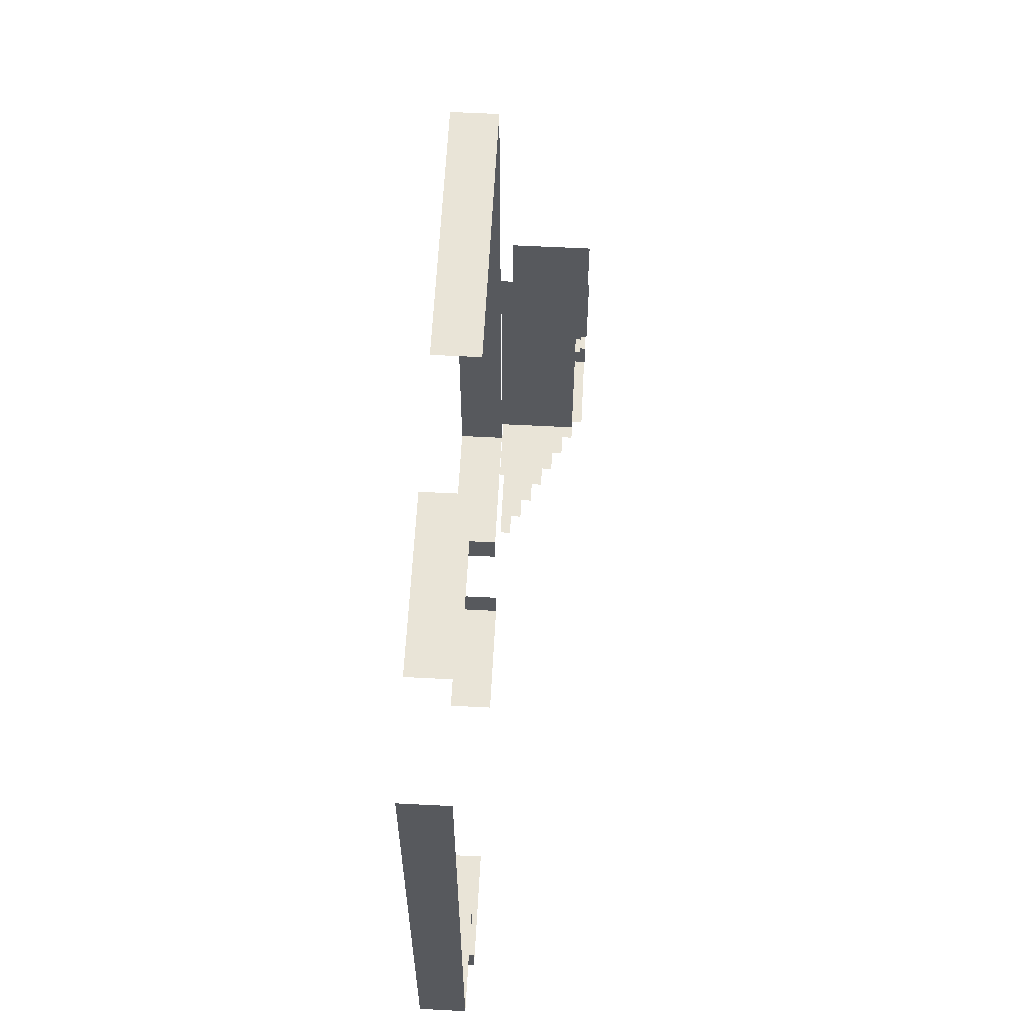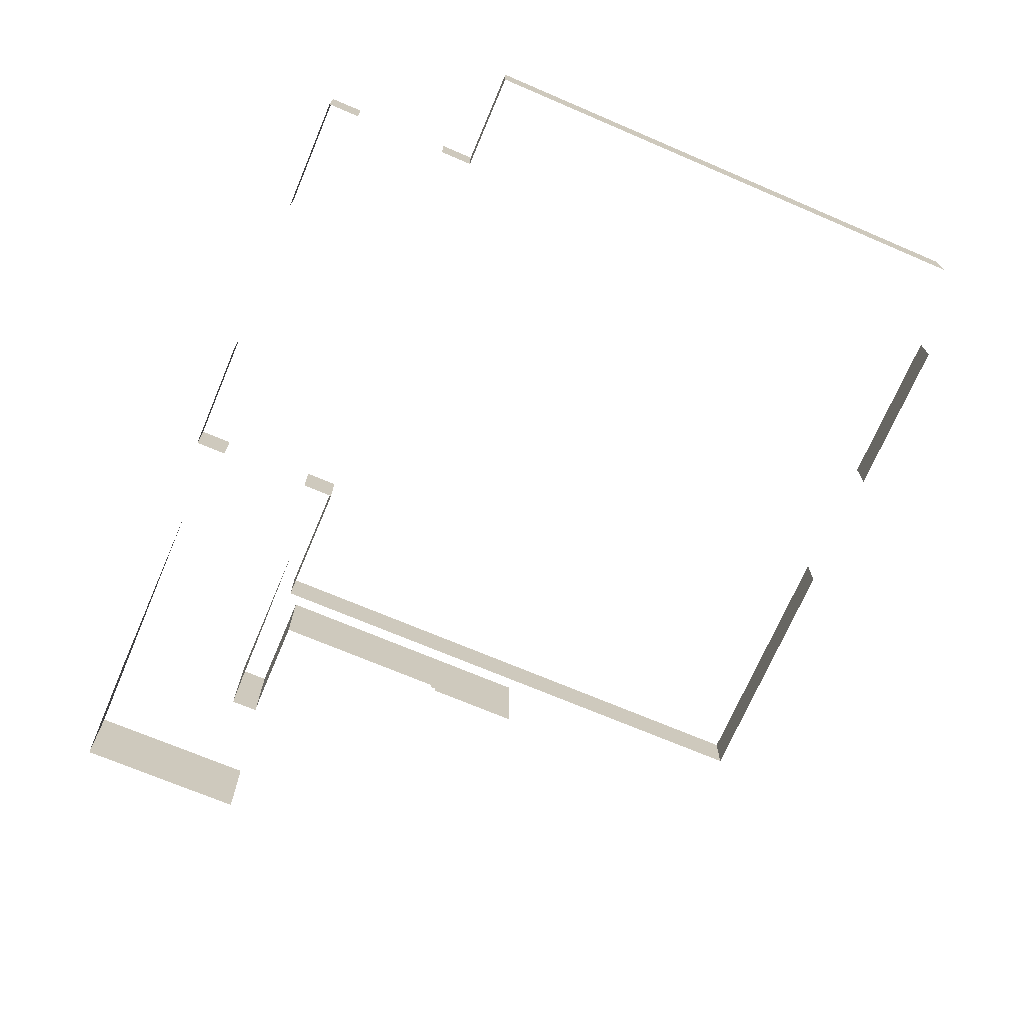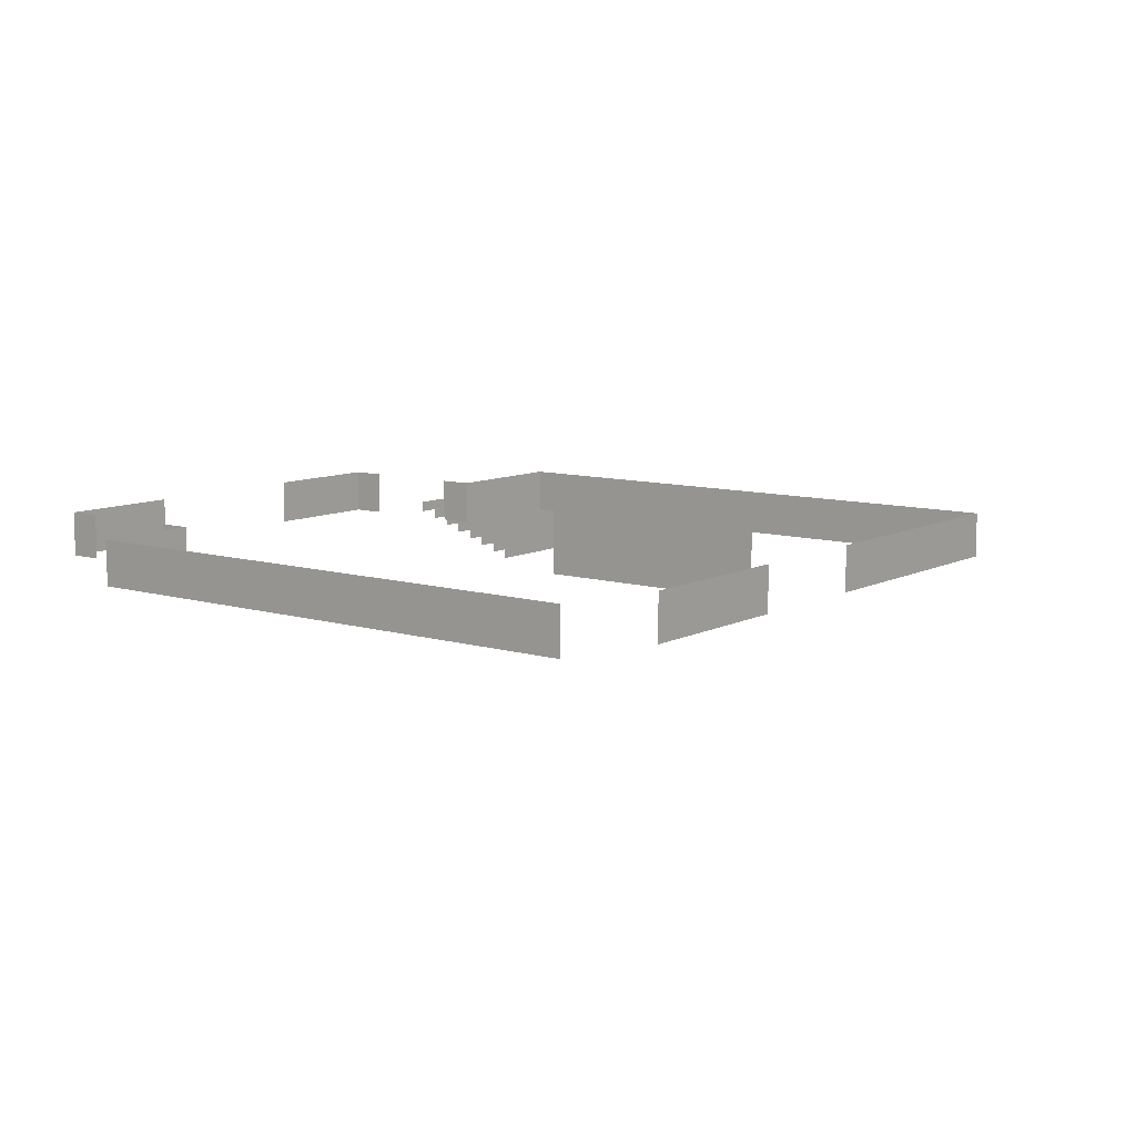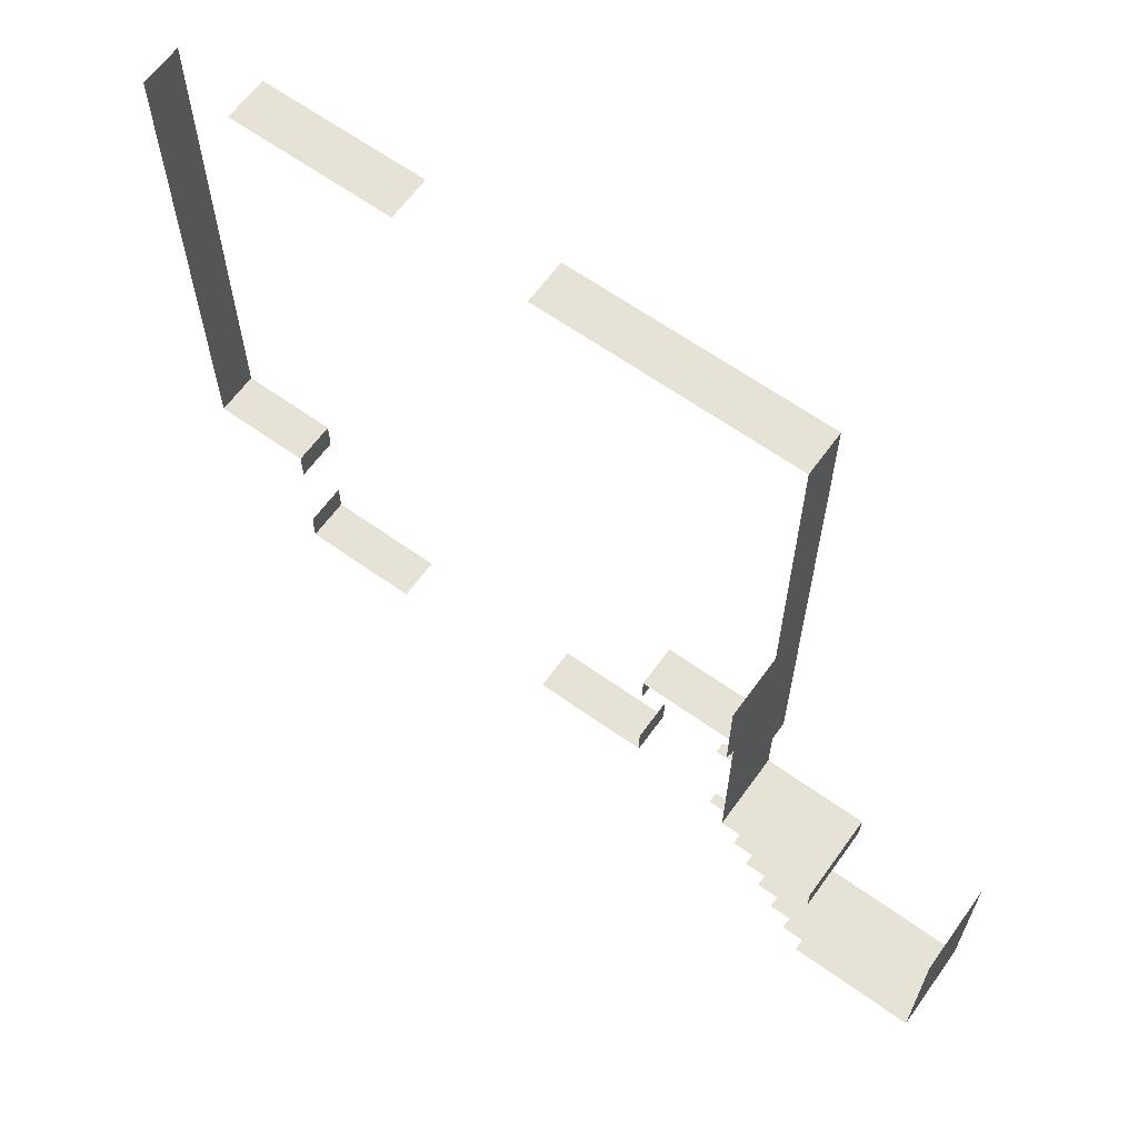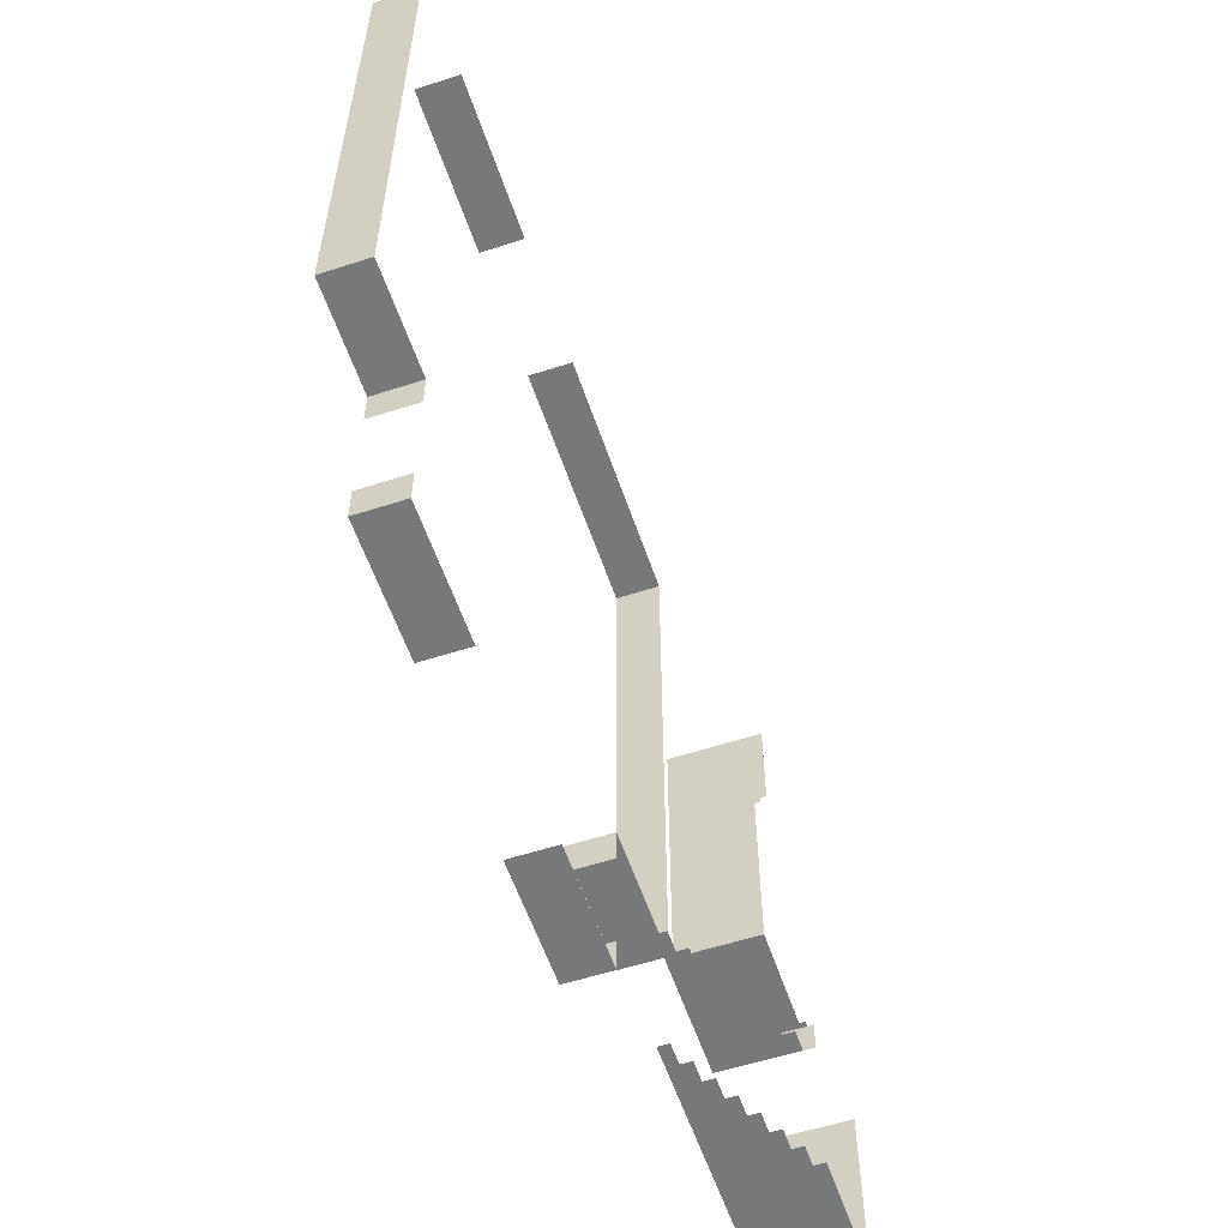
<metadata>
{"format":"obj","ext":"obj","renderer":"f3d","projection":"perspective","resolution":1024,"background":"white","views":[{"elev":60.9,"azim":-87.0,"up":"+Z"},{"elev":-70.7,"azim":-113.1,"up":"+Y"},{"elev":9.6,"azim":-52.4,"up":"+Y"},{"elev":63.7,"azim":35.8,"up":"+Z"},{"elev":-57.4,"azim":-71.4,"up":"+Z"}]}
</metadata>
<code>
v -172 1792 -1224
v -172 1784 -1224
v -172 1784 -1984
v -172 1792 -1984
v -172 1792 -1224
v -172 1784 -1984
v 204 1792 -1184
v 204 1784 -1184
v 44 1784 -1184
v -36 1792 -1184
v 204 1792 -1184
v 44 1784 -1184
v -36 1784 -1184
v -36 1792 -1184
v 44 1784 -1184
v 396 1792 -1184
v 596 1792 -1184
v 596 1784 -1184
v 396 1784 -1184
v 396 1792 -1184
v 596 1784 -1184
v 204 1784 -1184
v 204 1728 -1184
v 44 1728 -1184
v 44 1784 -1184
v 204 1784 -1184
v 44 1728 -1184
v 396 1728 -1184
v 396 1784 -1184
v 596 1784 -1184
v 556 1728 -1184
v 396 1728 -1184
v 596 1784 -1184
v 588 1728 -1184
v 556 1728 -1184
v 596 1784 -1184
v 596 1728 -1184
v 588 1728 -1184
v 596 1784 -1184
v -172 1728 -1622
v -172 1728 -1984
v -172 1784 -1984
v -172 1728 -1224
v -172 1728 -1622
v -172 1784 -1984
v -172 1744 -1224
v -172 1728 -1224
v -172 1784 -1984
v -172 1784 -1224
v -172 1744 -1224
v -172 1784 -1984
v 44 1784 -1184
v 44 1728 -1184
v 12 1728 -1184
v -36 1784 -1184
v 44 1784 -1184
v 12 1728 -1184
v -36 1760 -1184
v -36 1784 -1184
v 12 1728 -1184
v -36 1736 -1184
v -36 1760 -1184
v 12 1728 -1184
v -36 1728 -1184
v -36 1736 -1184
v 12 1728 -1184
v -172 1792 -1984
v -172 1784 -1984
v -172 1728 -1984
v -172 1792 -2000
v -172 1792 -1984
v -172 1728 -1984
v -172 1728 -2000
v -172 1792 -2000
v -172 1728 -1984
v -172 1792 -2000
v -172 1728 -2000
v -44 1728 -2000
v -44 1792 -2000
v -172 1792 -2000
v -44 1728 -2000
v -28 1792 -2240
v -28 1792 -2208
v -28 1792 -2192
v -28 1728 -2240
v -28 1792 -2240
v -28 1792 -2192
v -28 1728 -2208
v -28 1728 -2240
v -28 1792 -2192
v -28 1728 -2192
v -28 1728 -2208
v -28 1792 -2192
v 148 1728 -2240
v 148 1792 -2240
v -28 1792 -2240
v -28 1728 -2240
v 148 1728 -2240
v -28 1792 -2240
v -28 1728 -2048
v -28 1792 -2048
v -28 1792 -2000
v -28 1728 -2016
v -28 1728 -2048
v -28 1792 -2000
v -28 1728 -2000
v -28 1728 -2016
v -28 1792 -2000
v -28 1792 -2000
v -44 1792 -2000
v -44 1728 -2000
v -28 1728 -2000
v -28 1792 -2000
v -44 1728 -2000
v 580 1728 -2192
v 580 1792 -2192
v 580 1792 -2240
v 580 1728 -2240
v 580 1728 -2192
v 580 1792 -2240
v 428 1728 -2240
v 580 1728 -2240
v 580 1792 -2240
v 404 1728 -2240
v 428 1728 -2240
v 580 1792 -2240
v 404 1792 -2240
v 404 1728 -2240
v 580 1792 -2240
v 580 1728 -2000
v 580 1792 -2000
v 580 1792 -2048
v 580 1728 -2016
v 580 1728 -2000
v 580 1792 -2048
v 580 1728 -2048
v 580 1728 -2016
v 580 1792 -2048
v 580 1728 -2000
v 596 1728 -2000
v 596 1792 -2000
v 580 1792 -2000
v 580 1728 -2000
v 596 1792 -2000
v 884 1616 -1984
v 932 1616 -1984
v 940 1616 -1984
v 844 1616 -1984
v 884 1616 -1984
v 940 1616 -1984
v 788 1616 -1984
v 844 1616 -1984
v 940 1616 -1984
v 788 1728 -1984
v 788 1616 -1984
v 940 1616 -1984
v 940 1728 -1984
v 788 1728 -1984
v 940 1616 -1984
v 940 1616 -1984
v 932 1616 -1984
v 932 1608 -1984
v 940 1608 -1984
v 940 1616 -1984
v 932 1608 -1984
v 1124 1728 -1984
v 1124 1608 -1984
v 1124 1608 -1960
v 1124 1728 -1960
v 1124 1728 -1984
v 1124 1608 -1960
v 1124 1600 -1984
v 1124 1600 -1960
v 1124 1608 -1960
v 1124 1608 -1984
v 1124 1600 -1984
v 1124 1608 -1960
v 788 1600 -1584
v 788 1600 -1696
v 788 1600 -1720
v 788 1608 -1584
v 788 1600 -1584
v 788 1600 -1720
v 788 1608 -1720
v 788 1608 -1584
v 788 1600 -1720
v 788 1728 -1584
v 788 1616 -1584
v 788 1616 -1728
v 788 1728 -1984
v 788 1728 -1584
v 788 1616 -1728
v 788 1616 -1984
v 788 1728 -1984
v 788 1616 -1728
v 788 1608 -1584
v 788 1608 -1720
v 788 1608 -1728
v 788 1616 -1584
v 788 1608 -1584
v 788 1608 -1728
v 788 1616 -1728
v 788 1616 -1584
v 788 1608 -1728
v 596 1784 -1184
v 596 1792 -1184
v 628 1792 -1184
v 596 1728 -1184
v 596 1784 -1184
v 628 1792 -1184
v 628 1728 -1184
v 596 1728 -1184
v 628 1792 -1184
v 772 1728 -1328
v 772 1792 -1328
v 772 1792 -1984
v 772 1728 -1984
v 772 1728 -1328
v 772 1792 -1984
v 772 1728 -2000
v 772 1728 -1984
v 772 1792 -1984
v 772 1792 -2000
v 772 1728 -2000
v 772 1792 -1984
v 772 1728 -2000
v 772 1792 -2000
v 596 1792 -2000
v 716 1728 -2000
v 772 1728 -2000
v 596 1792 -2000
v 596 1728 -2000
v 716 1728 -2000
v 596 1792 -2000
v 1124 1723 -2216
v 908 1723 -2216
v 908 1632 -2216
v 1124 1616 -2216
v 1124 1723 -2216
v 908 1632 -2216
v 940 1616 -2216
v 1124 1616 -2216
v 908 1632 -2216
v 908 1616 -2216
v 940 1616 -2216
v 908 1632 -2216
v 1124 1616 -2216
v 940 1616 -2216
v 940 1600 -2216
v 1124 1600 -2216
v 1124 1616 -2216
v 940 1600 -2216
v 1124 1728 -2216
v 908 1728 -2216
v 908 1723 -2216
v 1124 1723 -2216
v 1124 1728 -2216
v 908 1723 -2216
v 940 1600 -2024
v 940 1616 -2024
v 940 1632 -2024
v 940 1600 -1984
v 940 1600 -2024
v 940 1632 -2024
v 940 1608 -1984
v 940 1600 -1984
v 940 1632 -2024
v 940 1616 -1984
v 940 1608 -1984
v 940 1632 -2024
v 940 1728 -1984
v 940 1616 -1984
v 940 1632 -2024
v 940 1728 -2024
v 940 1728 -1984
v 940 1632 -2024
v 1124 1600 -2024
v 1124 1600 -1984
v 1124 1608 -1984
v 1124 1600 -2056
v 1124 1600 -2024
v 1124 1608 -1984
v 1124 1600 -2184
v 1124 1600 -2056
v 1124 1608 -1984
v 1124 1600 -2216
v 1124 1600 -2184
v 1124 1608 -1984
v 1124 1616 -2216
v 1124 1600 -2216
v 1124 1608 -1984
v 1124 1723 -2216
v 1124 1616 -2216
v 1124 1608 -1984
v 1124 1728 -2216
v 1124 1723 -2216
v 1124 1608 -1984
v 1124 1728 -1984
v 1124 1728 -2216
v 1124 1608 -1984
v 940 1728 -2024
v 940 1632 -2024
v 908 1632 -2024
v 908 1728 -2024
v 940 1728 -2024
v 908 1632 -2024
v 940 1616 -2024
v 908 1616 -2024
v 908 1632 -2024
v 940 1632 -2024
v 940 1616 -2024
v 908 1632 -2024
v 884 1723 -2216
v 884 1680 -2216
v 884 1664 -2216
v 908 1723 -2216
v 884 1723 -2216
v 884 1664 -2216
v 908 1632 -2216
v 908 1723 -2216
v 884 1664 -2216
v 884 1632 -2216
v 908 1632 -2216
v 884 1664 -2216
v 844 1680 -2216
v 884 1680 -2216
v 884 1723 -2216
v 844 1696 -2216
v 844 1680 -2216
v 884 1723 -2216
v 844 1712 -2216
v 844 1696 -2216
v 884 1723 -2216
v 844 1728 -2216
v 844 1712 -2216
v 884 1723 -2216
v 884 1728 -2216
v 844 1728 -2216
v 884 1723 -2216
v 884 1664 -2216
v 884 1680 -2216
v 844 1680 -2216
v 876 1664 -2216
v 884 1664 -2216
v 844 1680 -2216
v 844 1664 -2216
v 876 1664 -2216
v 844 1680 -2216
v 884 1664 -2216
v 876 1664 -2216
v 876 1648 -2216
v 884 1632 -2216
v 884 1664 -2216
v 876 1648 -2216
v 876 1632 -2216
v 884 1632 -2216
v 876 1648 -2216
v 876 1648 -2216
v 876 1664 -2216
v 844 1664 -2216
v 844 1648 -2216
v 876 1648 -2216
v 844 1664 -2216
v 884 1728 -2216
v 884 1723 -2216
v 908 1723 -2216
v 908 1728 -2216
v 884 1728 -2216
v 908 1723 -2216
v 884 1664 -2024
v 844 1664 -2024
v 844 1680 -2024
v 884 1680 -2024
v 884 1664 -2024
v 844 1680 -2024
v 884 1648 -2024
v 884 1664 -2024
v 884 1680 -2024
v 884 1632 -2024
v 884 1648 -2024
v 884 1680 -2024
v 908 1632 -2024
v 884 1632 -2024
v 884 1680 -2024
v 908 1728 -2024
v 908 1632 -2024
v 884 1680 -2024
v 884 1728 -2024
v 908 1728 -2024
v 884 1680 -2024
v 844 1680 -2024
v 844 1696 -2024
v 844 1712 -2024
v 884 1680 -2024
v 844 1680 -2024
v 844 1712 -2024
v 884 1728 -2024
v 884 1680 -2024
v 844 1712 -2024
v 844 1728 -2024
v 884 1728 -2024
v 844 1712 -2024
v 876 1648 -2024
v 844 1648 -2024
v 844 1664 -2024
v 884 1648 -2024
v 876 1648 -2024
v 844 1664 -2024
v 884 1664 -2024
v 884 1648 -2024
v 844 1664 -2024
v 884 1632 -2024
v 876 1632 -2024
v 876 1648 -2024
v 884 1648 -2024
v 884 1632 -2024
v 876 1648 -2024
v 788 1728 -2216
v 788 1712 -2216
v 844 1712 -2216
v 844 1728 -2216
v 788 1728 -2216
v 844 1712 -2216
v 716 1712 -2216
v 748 1712 -2216
v 788 1712 -2216
v 716 1728 -2216
v 716 1712 -2216
v 788 1712 -2216
v 788 1728 -2216
v 716 1728 -2216
v 788 1712 -2216
v 844 1728 -2024
v 844 1712 -2024
v 788 1712 -2024
v 788 1728 -2024
v 844 1728 -2024
v 788 1712 -2024
v 788 1728 -2024
v 788 1712 -2024
v 748 1712 -2024
v 716 1728 -2024
v 788 1728 -2024
v 748 1712 -2024
v 716 1712 -2024
v 716 1728 -2024
v 748 1712 -2024
v 788 1696 -2216
v 844 1696 -2216
v 844 1712 -2216
v 788 1712 -2216
v 788 1696 -2216
v 844 1712 -2216
v 788 1696 -2216
v 788 1712 -2216
v 748 1712 -2216
v 780 1696 -2216
v 788 1696 -2216
v 748 1712 -2216
v 748 1696 -2216
v 780 1696 -2216
v 748 1712 -2216
v 844 1696 -2024
v 788 1696 -2024
v 788 1712 -2024
v 844 1712 -2024
v 844 1696 -2024
v 788 1712 -2024
v 788 1696 -2024
v 780 1696 -2024
v 748 1696 -2024
v 788 1712 -2024
v 788 1696 -2024
v 748 1696 -2024
v 748 1712 -2024
v 788 1712 -2024
v 748 1696 -2024
v 812 1680 -2216
v 844 1680 -2216
v 844 1696 -2216
v 788 1680 -2216
v 812 1680 -2216
v 844 1696 -2216
v 788 1696 -2216
v 788 1680 -2216
v 844 1696 -2216
v 788 1680 -2216
v 788 1696 -2216
v 780 1696 -2216
v 780 1680 -2216
v 788 1680 -2216
v 780 1696 -2216
v 812 1680 -2024
v 788 1680 -2024
v 788 1696 -2024
v 844 1680 -2024
v 812 1680 -2024
v 788 1696 -2024
v 844 1696 -2024
v 844 1680 -2024
v 788 1696 -2024
v 788 1696 -2024
v 788 1680 -2024
v 780 1680 -2024
v 780 1696 -2024
v 788 1696 -2024
v 780 1680 -2024
v 812 1664 -2024
v 812 1680 -2024
v 844 1680 -2024
v 844 1664 -2024
v 812 1664 -2024
v 844 1680 -2024
v 844 1664 -2216
v 844 1680 -2216
v 812 1680 -2216
v 812 1664 -2216
v 844 1664 -2216
v 812 1680 -2216
v 772 1728 -1184
v 772 1792 -1184
v 772 1792 -1328
v 772 1728 -1328
v 772 1728 -1184
v 772 1792 -1328
v 628 1728 -1184
v 628 1792 -1184
v 772 1792 -1184
v 772 1728 -1184
v 628 1728 -1184
v 772 1792 -1184
f 1 2 3
f 4 5 6
f 7 8 9
f 10 11 12
f 13 14 15
f 16 17 18
f 19 20 21
f 22 23 24
f 25 26 27
f 28 29 30
f 31 32 33
f 34 35 36
f 37 38 39
f 40 41 42
f 43 44 45
f 46 47 48
f 49 50 51
f 52 53 54
f 55 56 57
f 58 59 60
f 61 62 63
f 64 65 66
f 67 68 69
f 70 71 72
f 73 74 75
f 76 77 78
f 79 80 81
f 82 83 84
f 85 86 87
f 88 89 90
f 91 92 93
f 94 95 96
f 97 98 99
f 100 101 102
f 103 104 105
f 106 107 108
f 109 110 111
f 112 113 114
f 115 116 117
f 118 119 120
f 121 122 123
f 124 125 126
f 127 128 129
f 130 131 132
f 133 134 135
f 136 137 138
f 139 140 141
f 142 143 144
f 145 146 147
f 148 149 150
f 151 152 153
f 154 155 156
f 157 158 159
f 160 161 162
f 163 164 165
f 166 167 168
f 169 170 171
f 172 173 174
f 175 176 177
f 178 179 180
f 181 182 183
f 184 185 186
f 187 188 189
f 190 191 192
f 193 194 195
f 196 197 198
f 199 200 201
f 202 203 204
f 205 206 207
f 208 209 210
f 211 212 213
f 214 215 216
f 217 218 219
f 220 221 222
f 223 224 225
f 226 227 228
f 229 230 231
f 232 233 234
f 235 236 237
f 238 239 240
f 241 242 243
f 244 245 246
f 247 248 249
f 250 251 252
f 253 254 255
f 256 257 258
f 259 260 261
f 262 263 264
f 265 266 267
f 268 269 270
f 271 272 273
f 274 275 276
f 277 278 279
f 280 281 282
f 283 284 285
f 286 287 288
f 289 290 291
f 292 293 294
f 295 296 297
f 298 299 300
f 301 302 303
f 304 305 306
f 307 308 309
f 310 311 312
f 313 314 315
f 316 317 318
f 319 320 321
f 322 323 324
f 325 326 327
f 328 329 330
f 331 332 333
f 334 335 336
f 337 338 339
f 340 341 342
f 343 344 345
f 346 347 348
f 349 350 351
f 352 353 354
f 355 356 357
f 358 359 360
f 361 362 363
f 364 365 366
f 367 368 369
f 370 371 372
f 373 374 375
f 376 377 378
f 379 380 381
f 382 383 384
f 385 386 387
f 388 389 390
f 391 392 393
f 394 395 396
f 397 398 399
f 400 401 402
f 403 404 405
f 406 407 408
f 409 410 411
f 412 413 414
f 415 416 417
f 418 419 420
f 421 422 423
f 424 425 426
f 427 428 429
f 430 431 432
f 433 434 435
f 436 437 438
f 439 440 441
f 442 443 444
f 445 446 447
f 448 449 450
f 451 452 453
f 454 455 456
f 457 458 459
f 460 461 462
f 463 464 465
f 466 467 468
f 469 470 471
f 472 473 474
f 475 476 477
f 478 479 480
f 481 482 483
f 484 485 486
f 487 488 489
f 490 491 492
f 493 494 495
f 496 497 498
f 499 500 501
f 502 503 504
f 505 506 507
f 508 509 510
f 511 512 513
f 514 515 516
f 517 518 519
f 520 521 522
f 523 524 525
f 526 527 528
f 529 530 531

</code>
